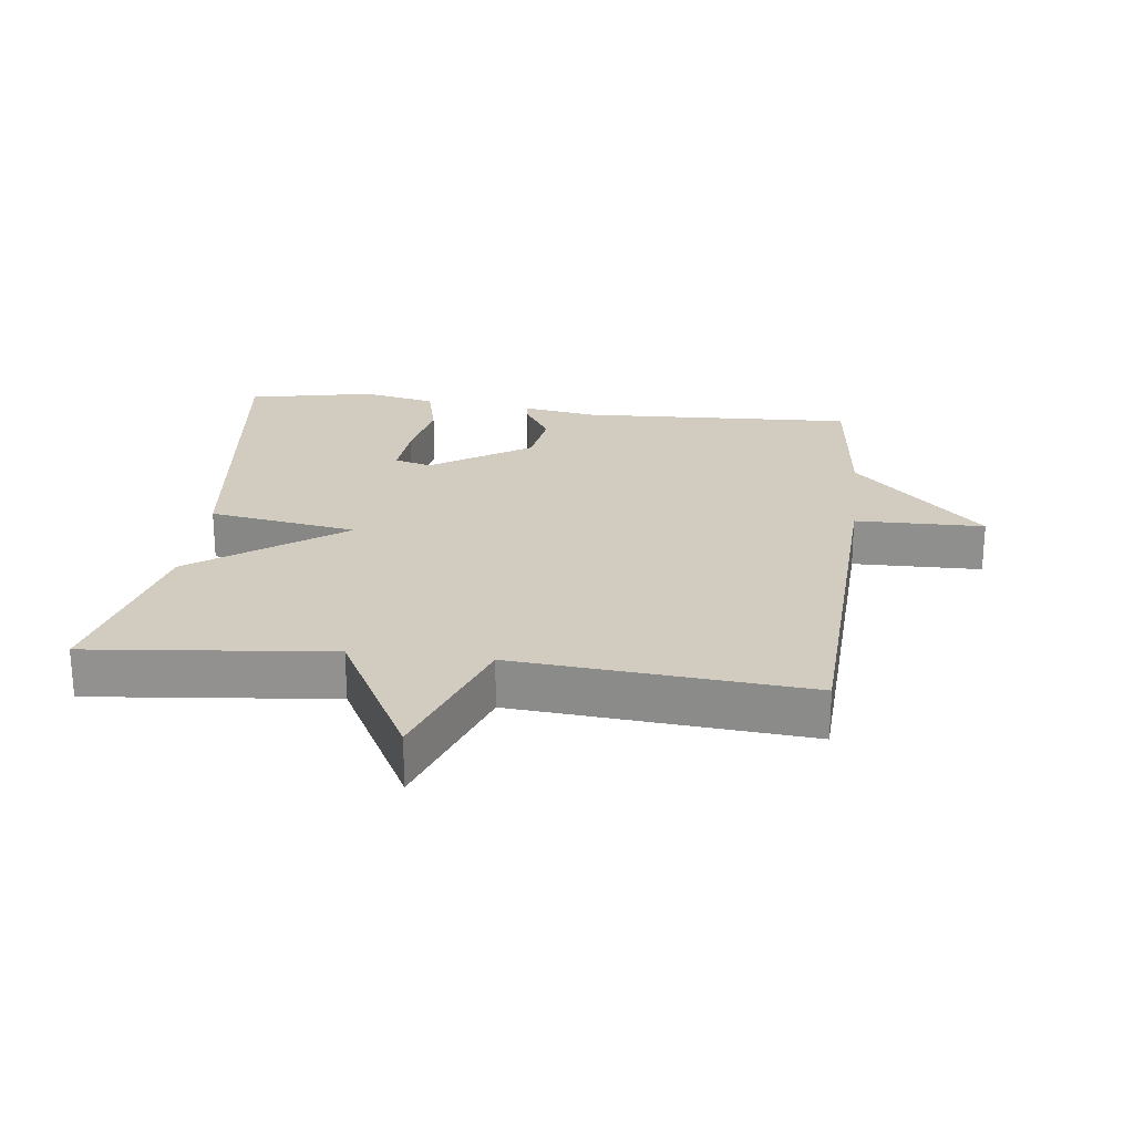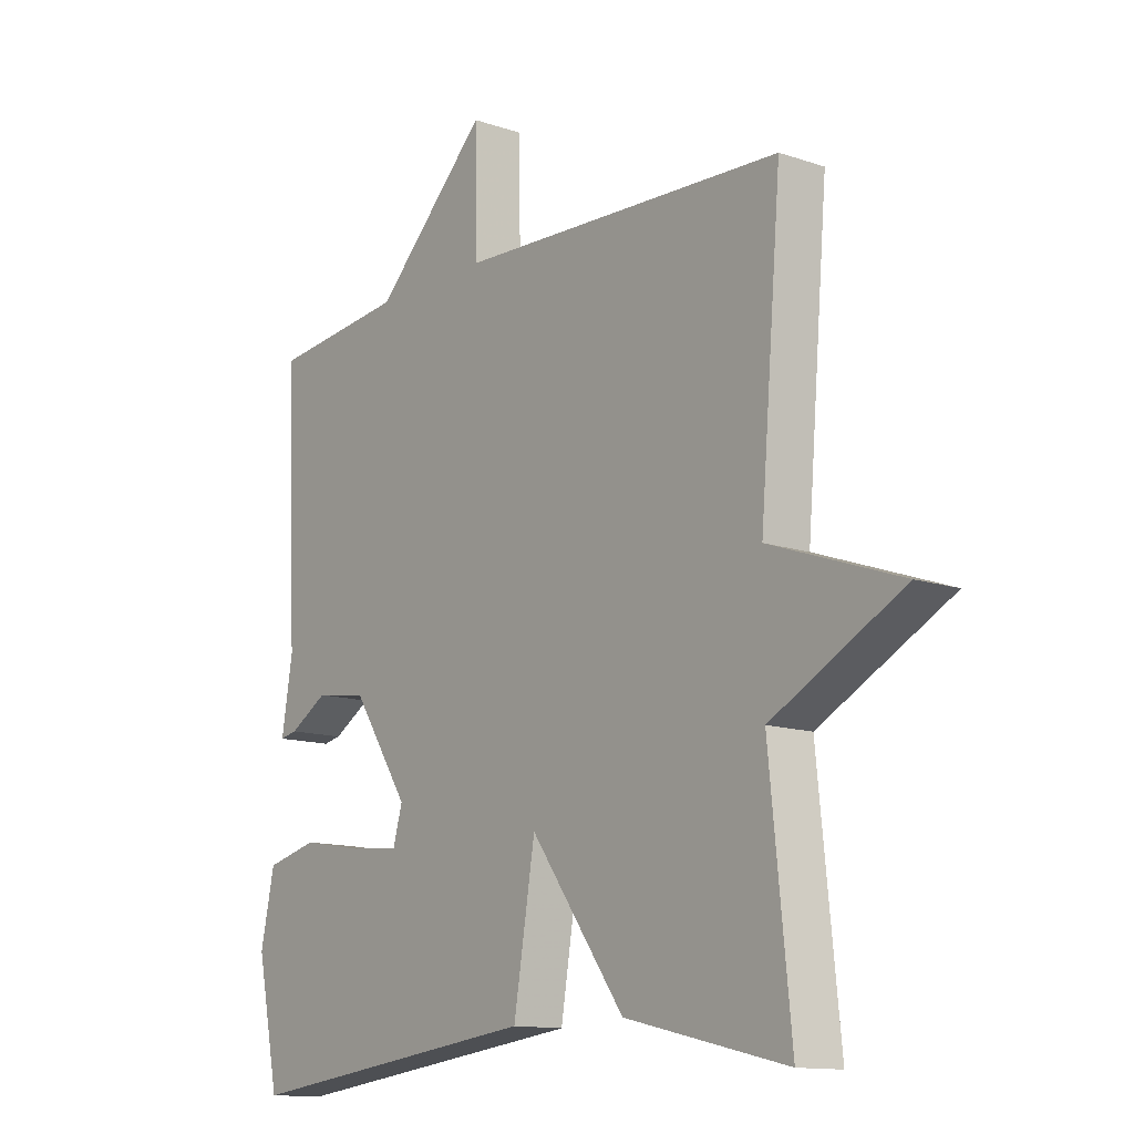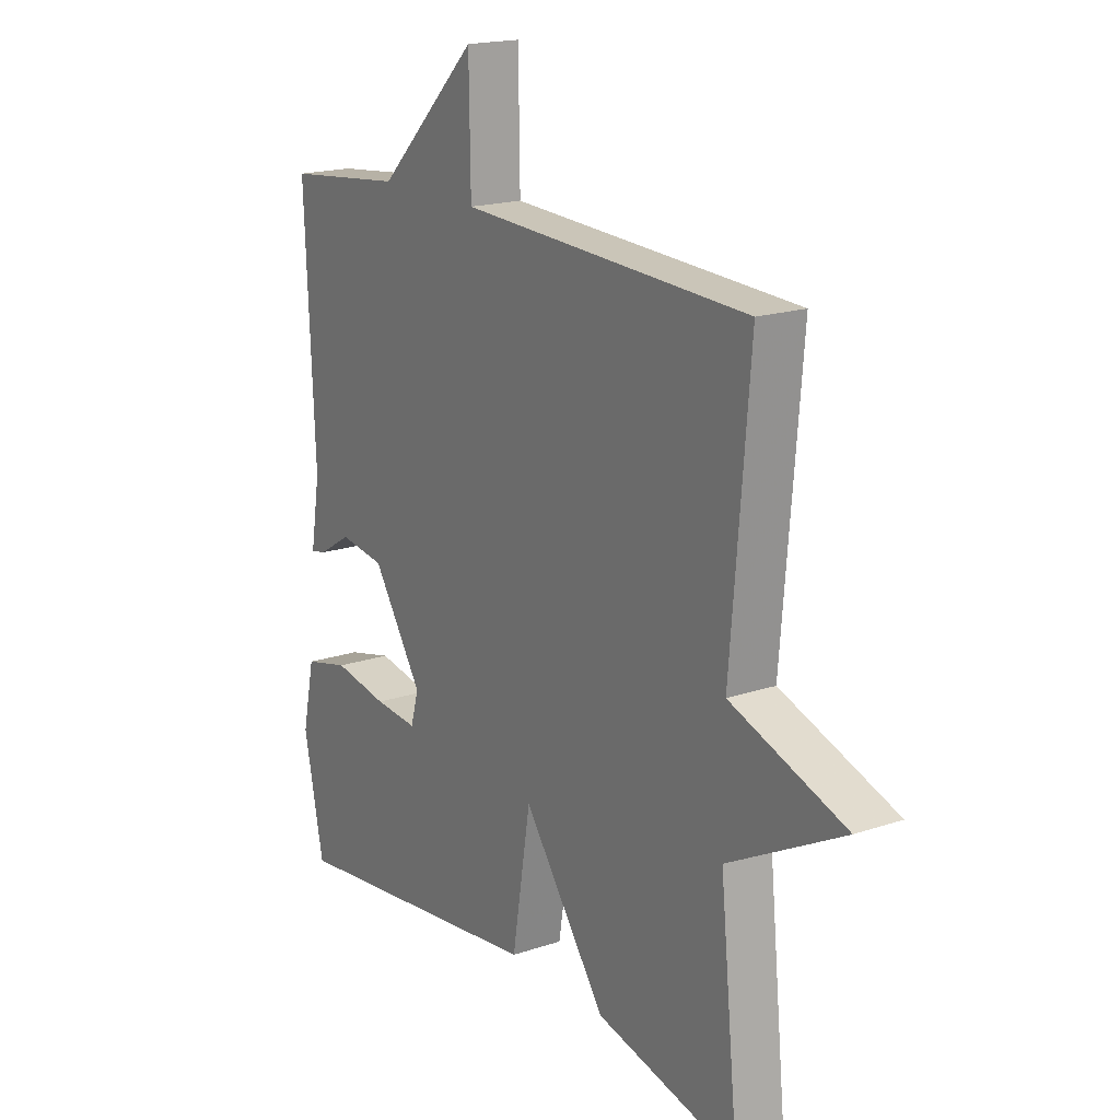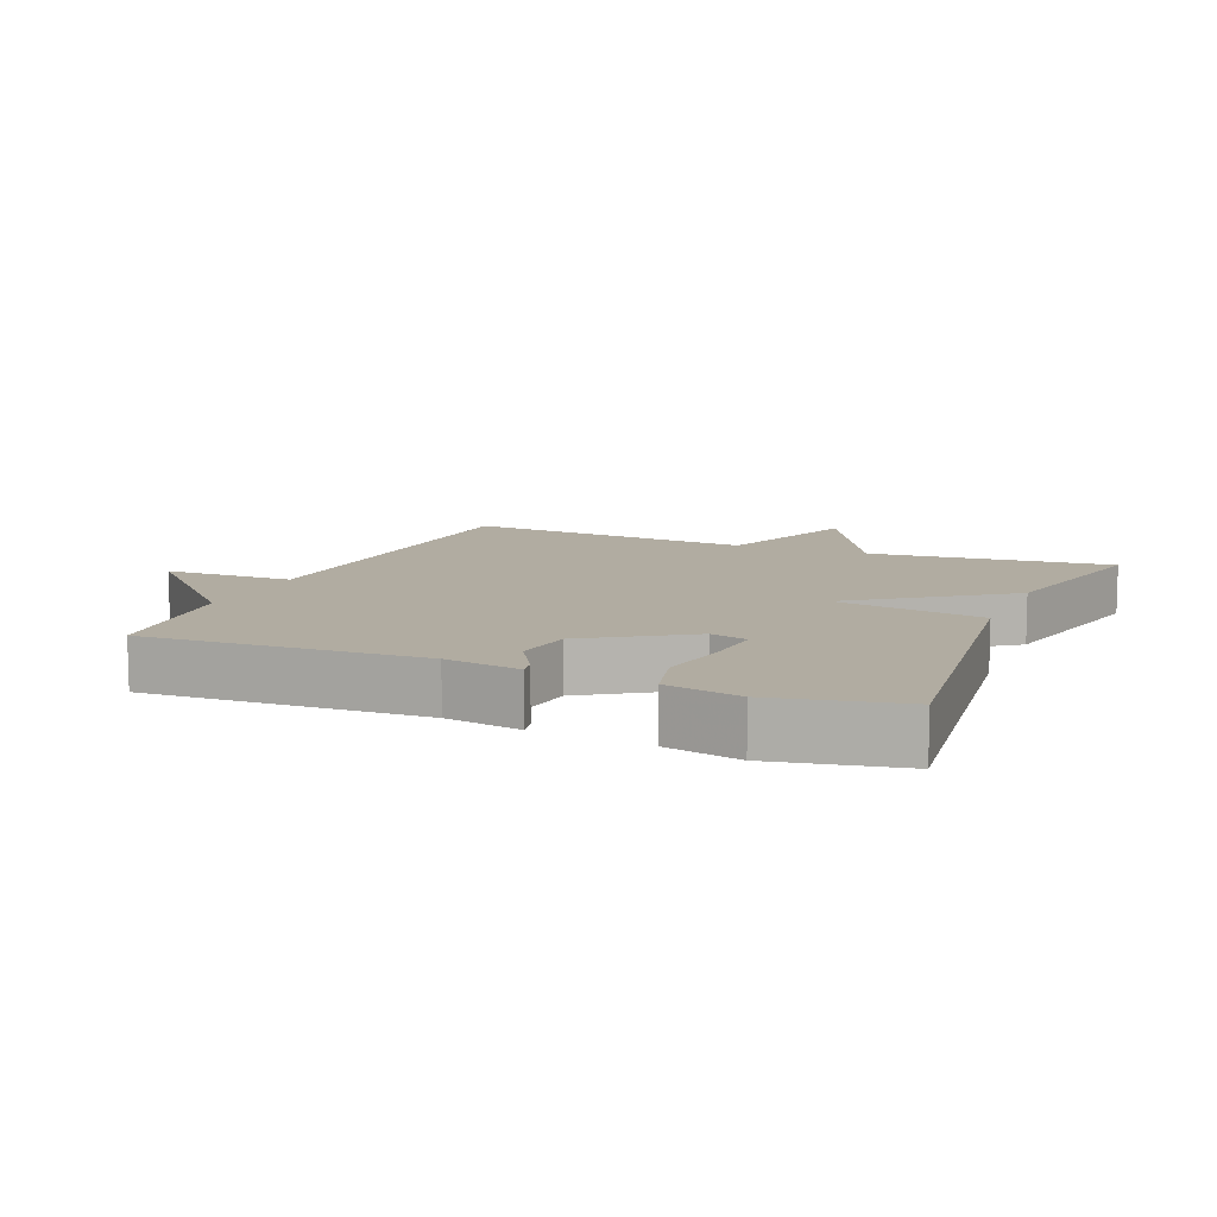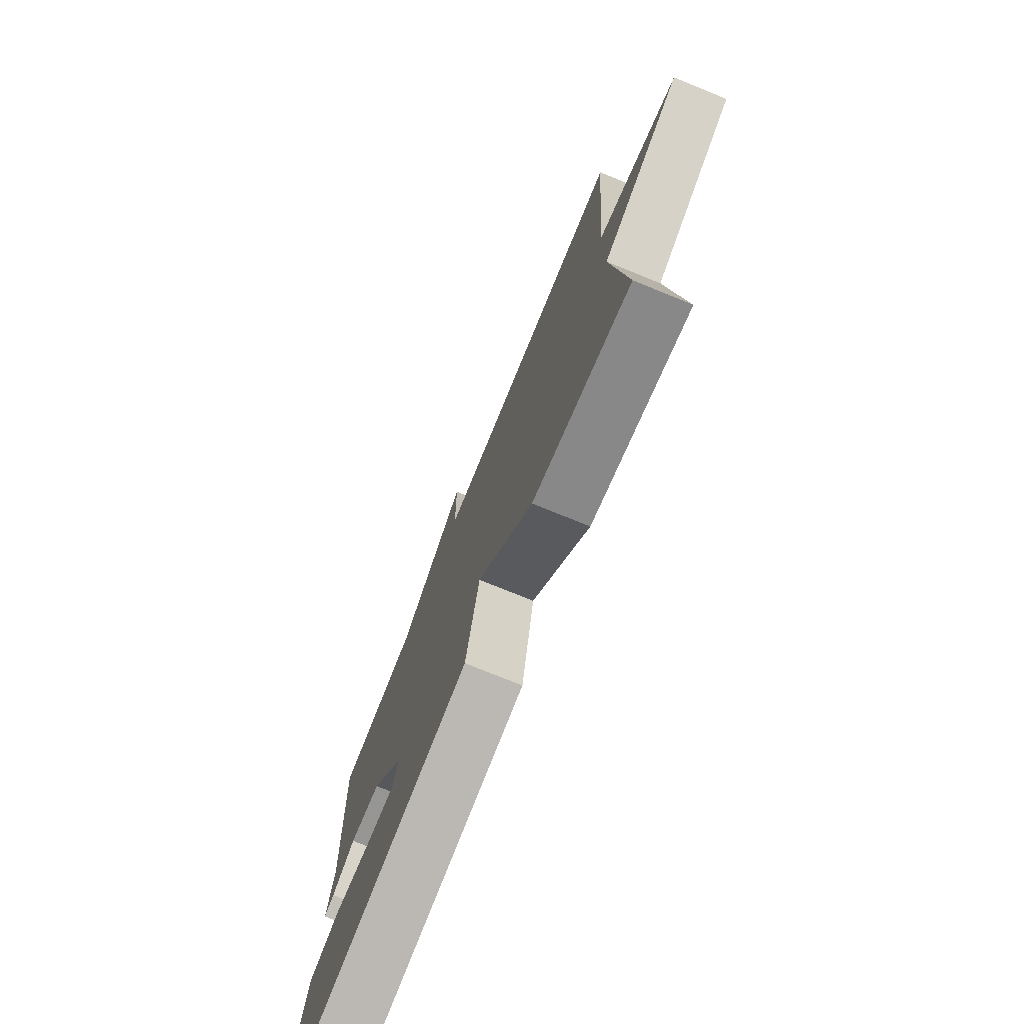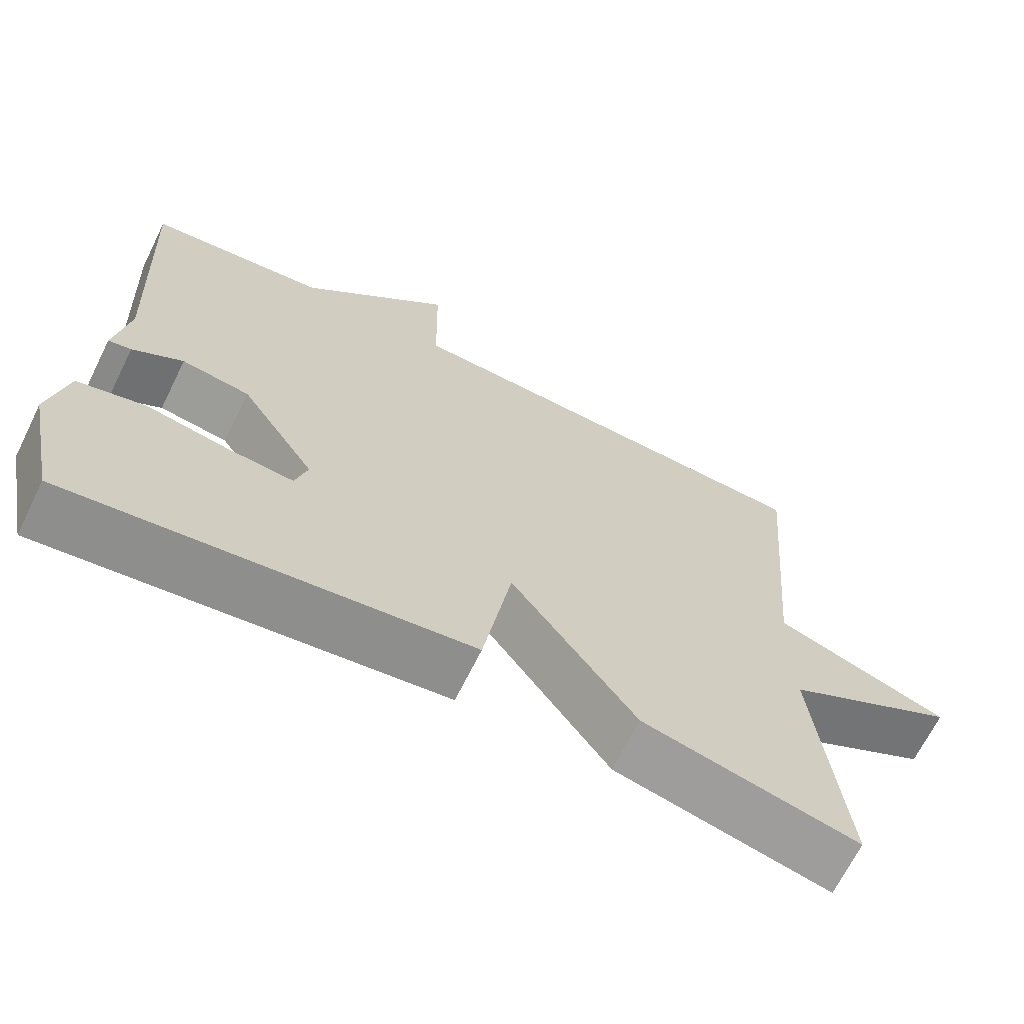
<metadata>
{"format":"obj","ext":"obj","renderer":"f3d","projection":"perspective","resolution":1024,"background":"white","views":[{"elev":23.8,"azim":-83.1,"up":"+Y"},{"elev":-12.8,"azim":-128.1,"up":"+Z"},{"elev":18.2,"azim":-123.2,"up":"+Z"},{"elev":10.2,"azim":112.8,"up":"+Y"},{"elev":-75.8,"azim":-112.1,"up":"+Z"},{"elev":-67.7,"azim":153.7,"up":"+Z"}]}
</metadata>
<code>
v 0.5 0.07 0.5
v 0.481 0.07 0.085
v 0.5 0.07 -0.029
v 0.47 0.07 -0.023
v 0.404 0.07 0.017
v 0.315 0.07 0.004
v 0.217 0.07 -0.146
v 0.233 0.07 -0.202
v 0.318 0.07 -0.195
v 0.426 0.07 -0.176
v 0.515 0.07 -0.198
v 0.539 0.07 -0.31
v 0.5 0.07 -0.5
v -0.02 0.07 -0.435
v -0.057 0.07 -0.211
v -0.22 0.07 -0.435
v -0.5 0.07 -0.5
v -0.463 0.07 -0.138
v -0.689 0.07 -0.018
v -0.463 0.07 0.062
v -0.5 0.07 0.5
v 0.067 0.07 0.525
v 0.07 0.07 0.719
v 0.267 0.07 0.525
v 0.5 0 0.5
v 0.481 0 0.085
v 0.5 0 -0.029
v 0.47 0 -0.023
v 0.404 0 0.017
v 0.315 0 0.004
v 0.217 0 -0.146
v 0.233 0 -0.202
v 0.318 0 -0.195
v 0.426 0 -0.176
v 0.515 0 -0.198
v 0.539 0 -0.31
v 0.5 0 -0.5
v -0.02 0 -0.435
v -0.057 0 -0.211
v -0.22 0 -0.435
v -0.5 0 -0.5
v -0.463 0 -0.138
v -0.689 0 -0.018
v -0.463 0 0.062
v -0.5 0 0.5
v 0.067 0 0.525
v 0.07 0 0.719
v 0.267 0 0.525
f 22 23 24
f 24 1 2
f 22 24 2
f 21 22 2
f 20 21 2
f 18 19 20 2
f 15 16 17 18
f 13 14 15
f 12 13 15
f 11 12 15
f 9 10 11
f 8 9 11
f 8 11 15
f 7 8 15 18
f 2 3 4 5
f 2 5 6
f 18 2 6
f 6 7 18
f 48 47 46
f 26 25 48
f 26 48 46
f 26 46 45
f 26 45 44
f 26 44 43 42
f 42 41 40 39
f 39 38 37
f 39 37 36
f 39 36 35
f 35 34 33
f 35 33 32
f 39 35 32
f 42 39 32 31
f 29 28 27 26
f 30 29 26
f 30 26 42
f 42 31 30
f 1 25 26 2
f 2 26 27 3
f 3 27 28 4
f 4 28 29 5
f 5 29 30 6
f 6 30 31 7
f 7 31 32 8
f 8 32 33 9
f 9 33 34 10
f 10 34 35 11
f 11 35 36 12
f 12 36 37 13
f 13 37 38 14
f 14 38 39 15
f 15 39 40 16
f 16 40 41 17
f 17 41 42 18
f 18 42 43 19
f 19 43 44 20
f 20 44 45 21
f 21 45 46 22
f 22 46 47 23
f 23 47 48 24
f 24 48 25 1

</code>
